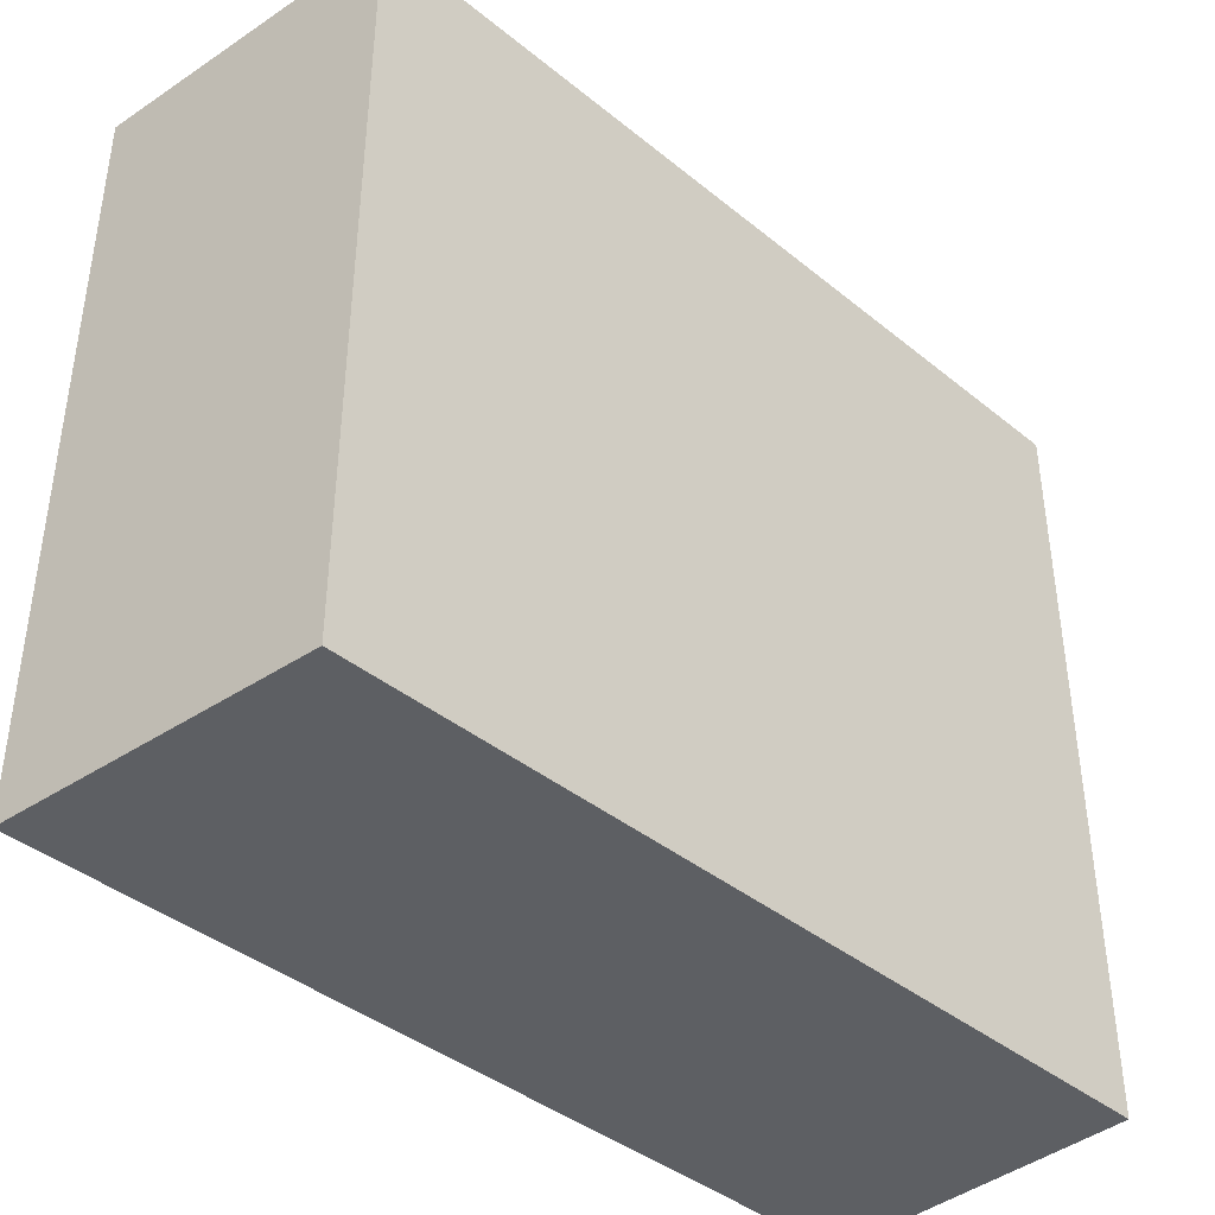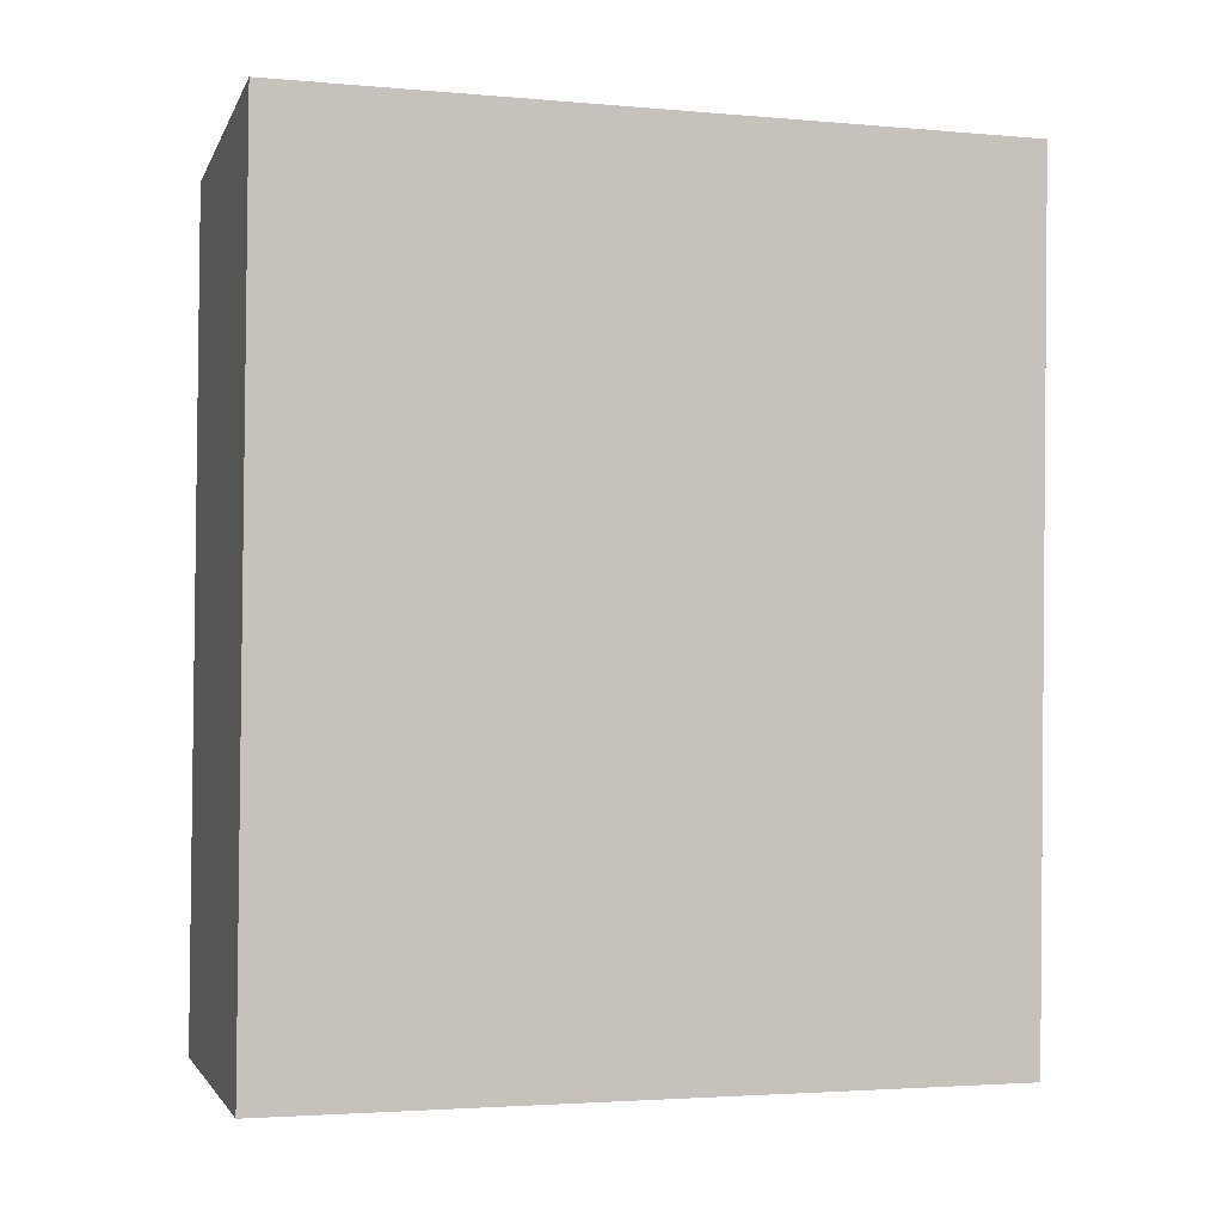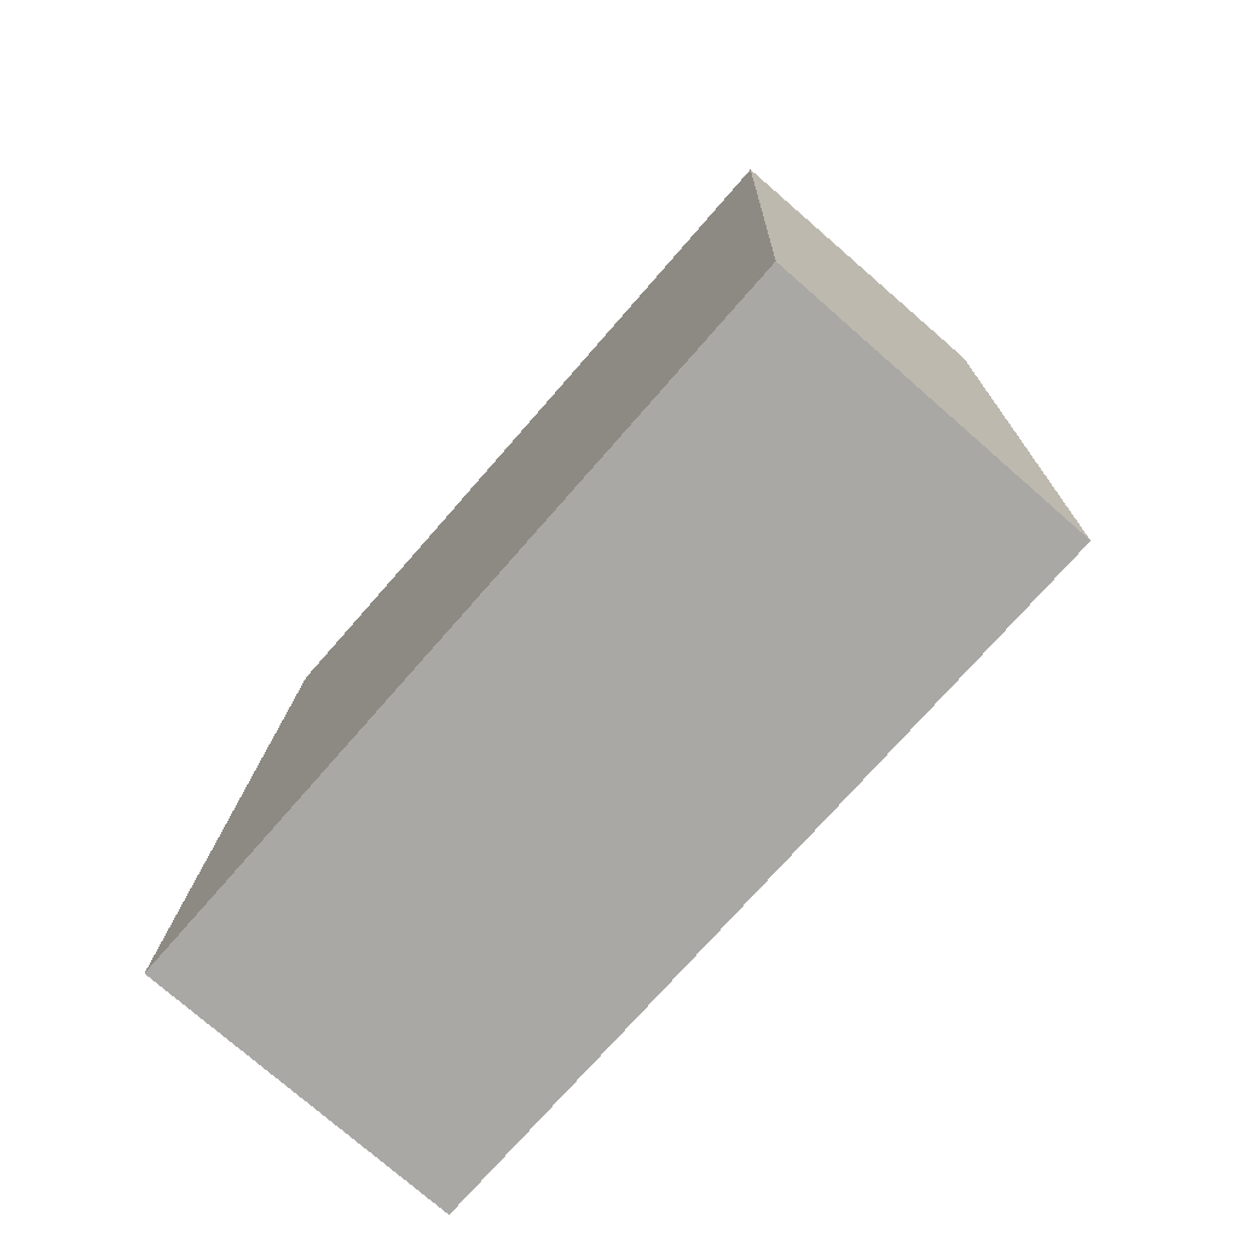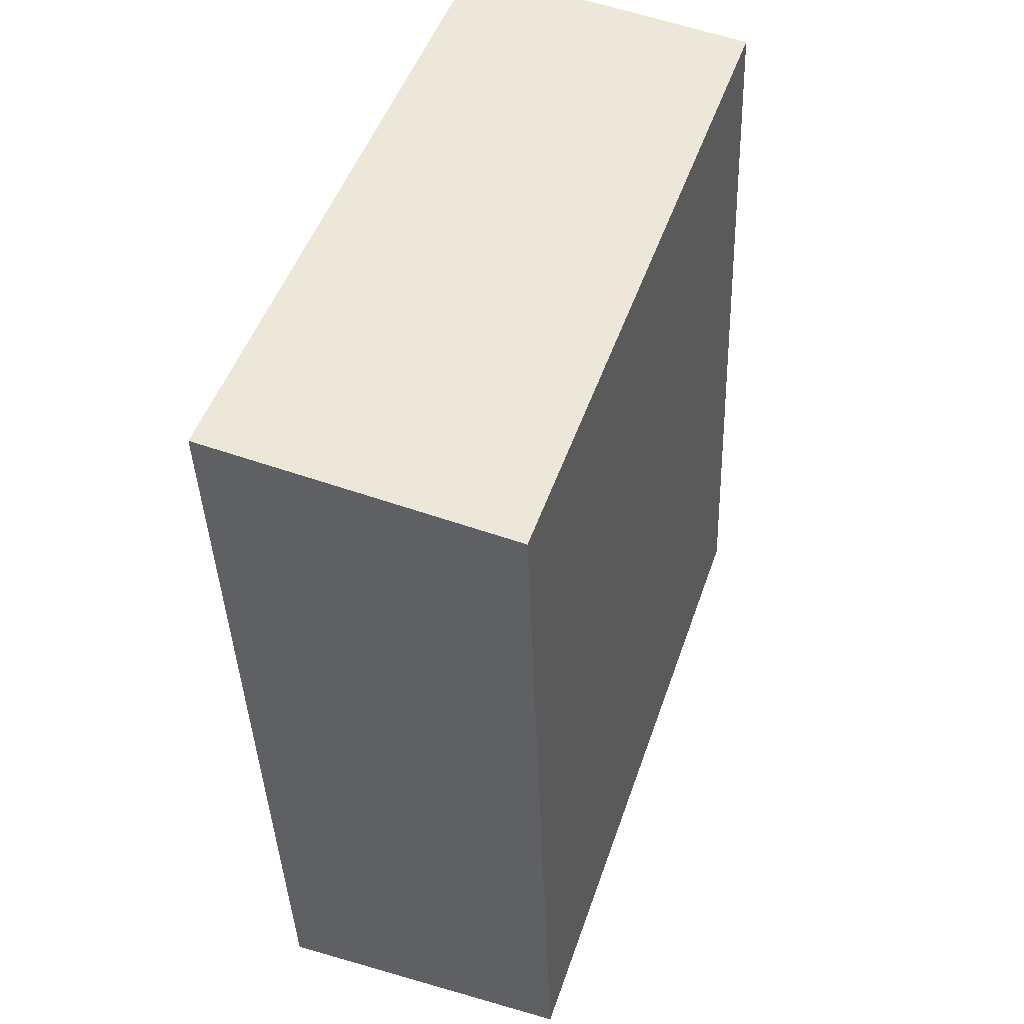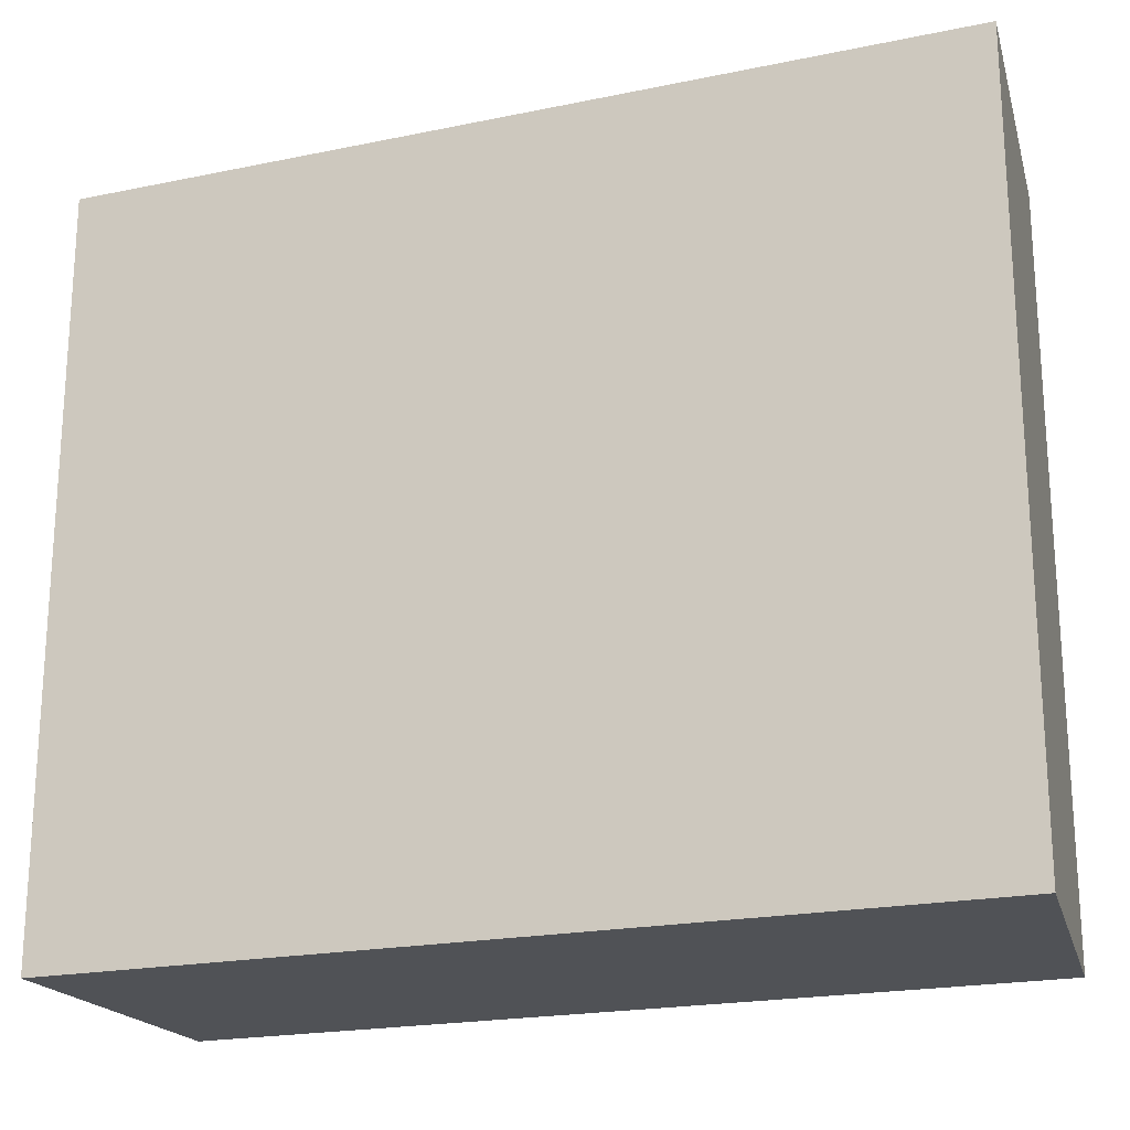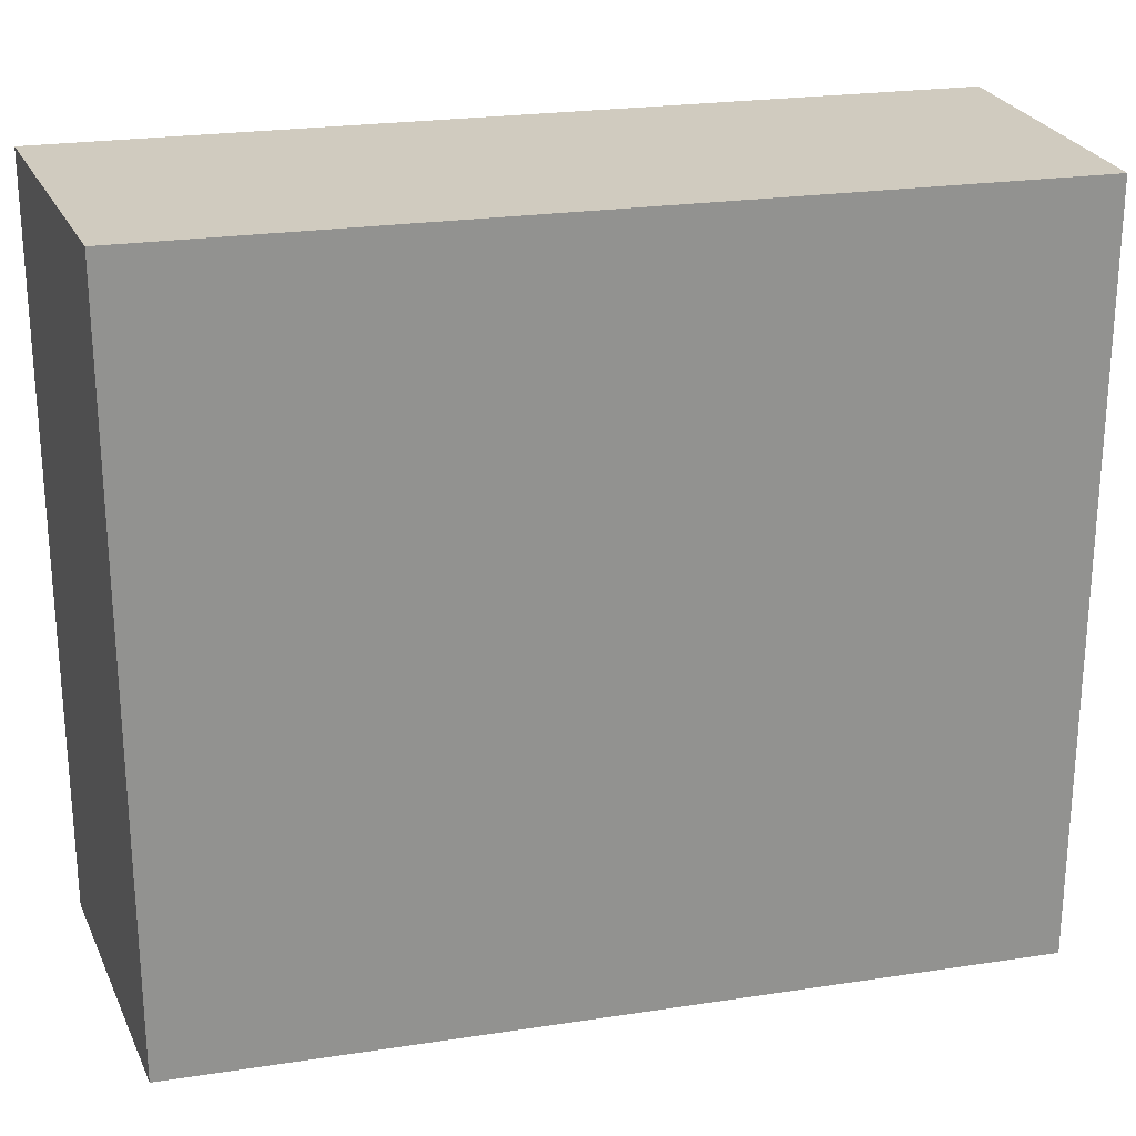
<metadata>
{"format":"obj","ext":"obj","renderer":"f3d","projection":"perspective","resolution":1024,"background":"white","views":[{"elev":-40.4,"azim":43.0,"up":"+Y"},{"elev":-2.9,"azim":-106.9,"up":"+Z"},{"elev":-73.8,"azim":139.0,"up":"+Z"},{"elev":49.1,"azim":18.7,"up":"+Z"},{"elev":-20.7,"azim":-71.5,"up":"+Y"},{"elev":23.7,"azim":73.5,"up":"+Y"}]}
</metadata>
<code>
v -258.5 -264.6 478.2
v -259.2 -264.6 496.5
v -266 -264.6 497
v -265.3 -264.6 477.9
v -258.5 -248.4 478.2
v -259.2 -248.4 496.5
v -266 -248.4 497
v -265.3 -248.4 477.9
g CityEngineShapeMaterial_253
f 2 1 4 3
f 6 5 8 7
f 1 4 8 5
f 4 3 7 8
f 3 2 6 7
f 2 1 5 6

</code>
